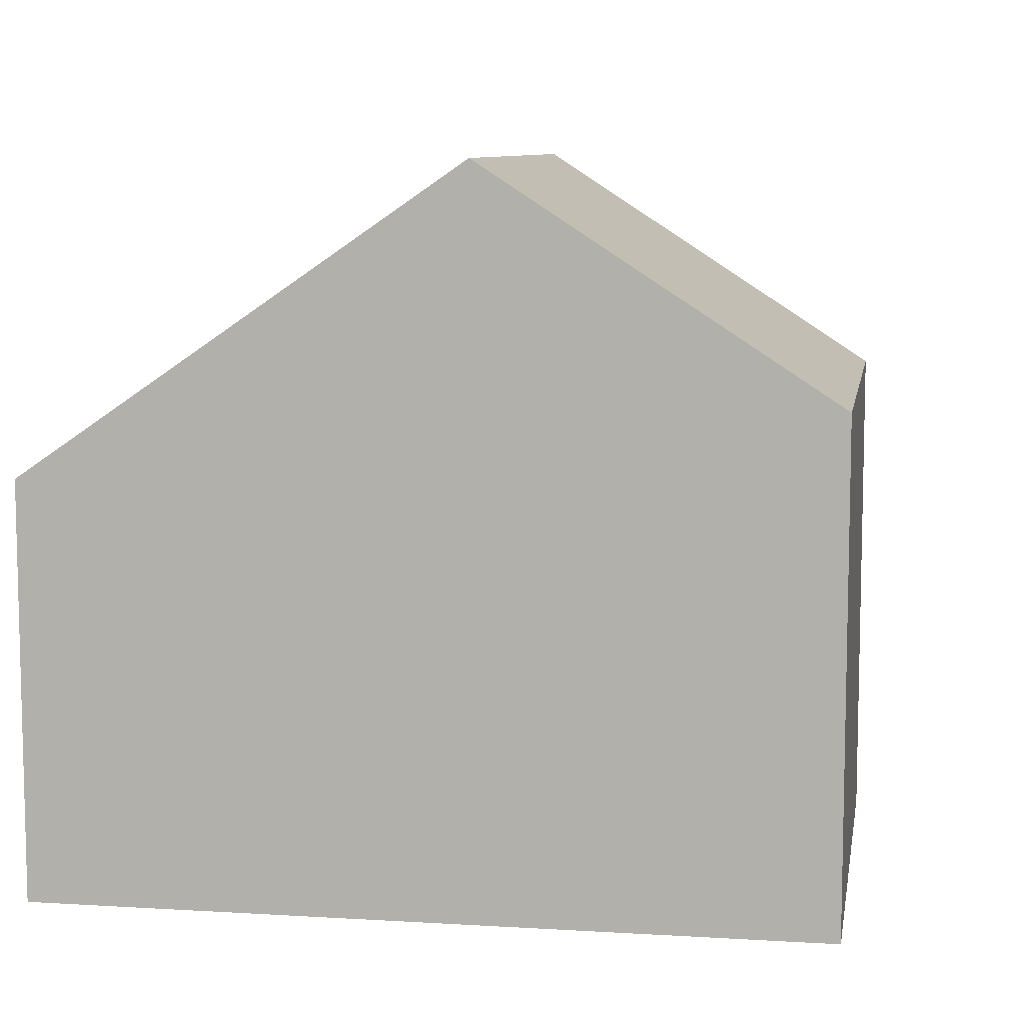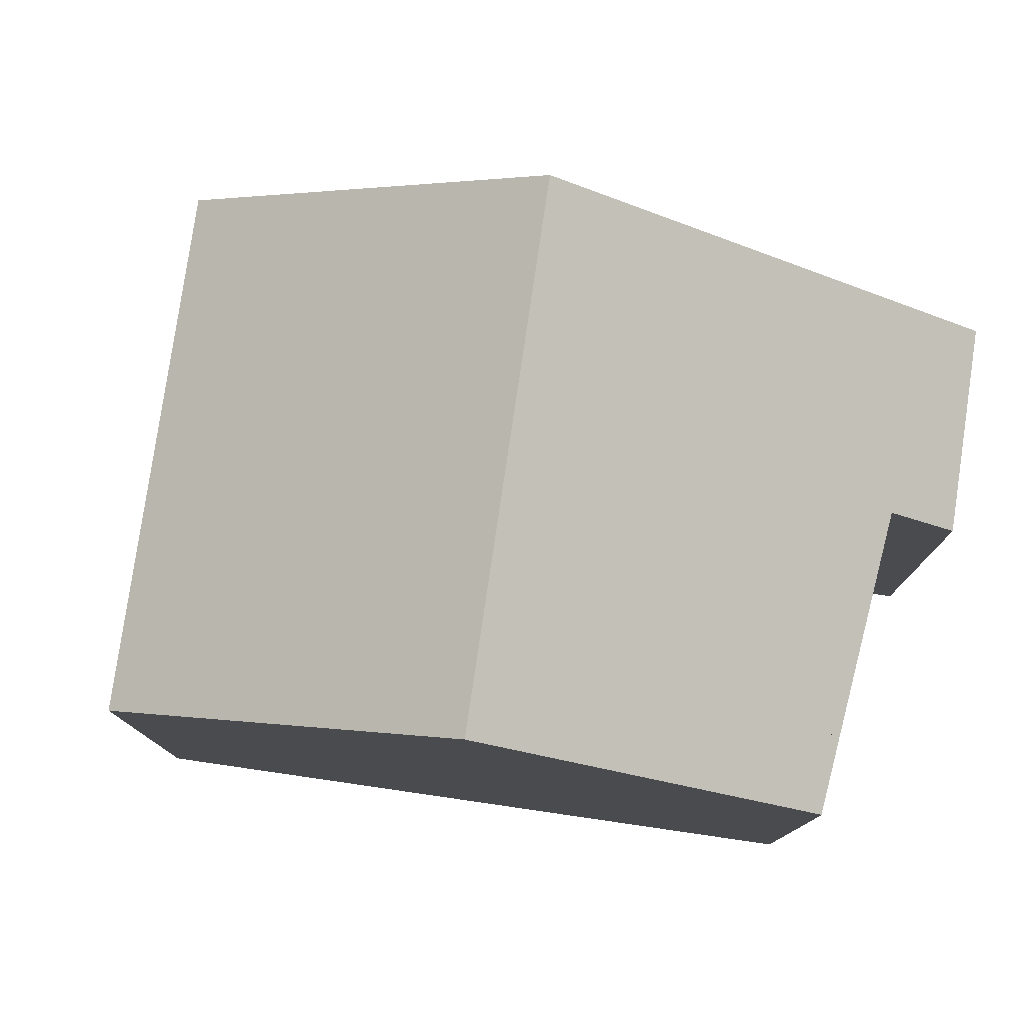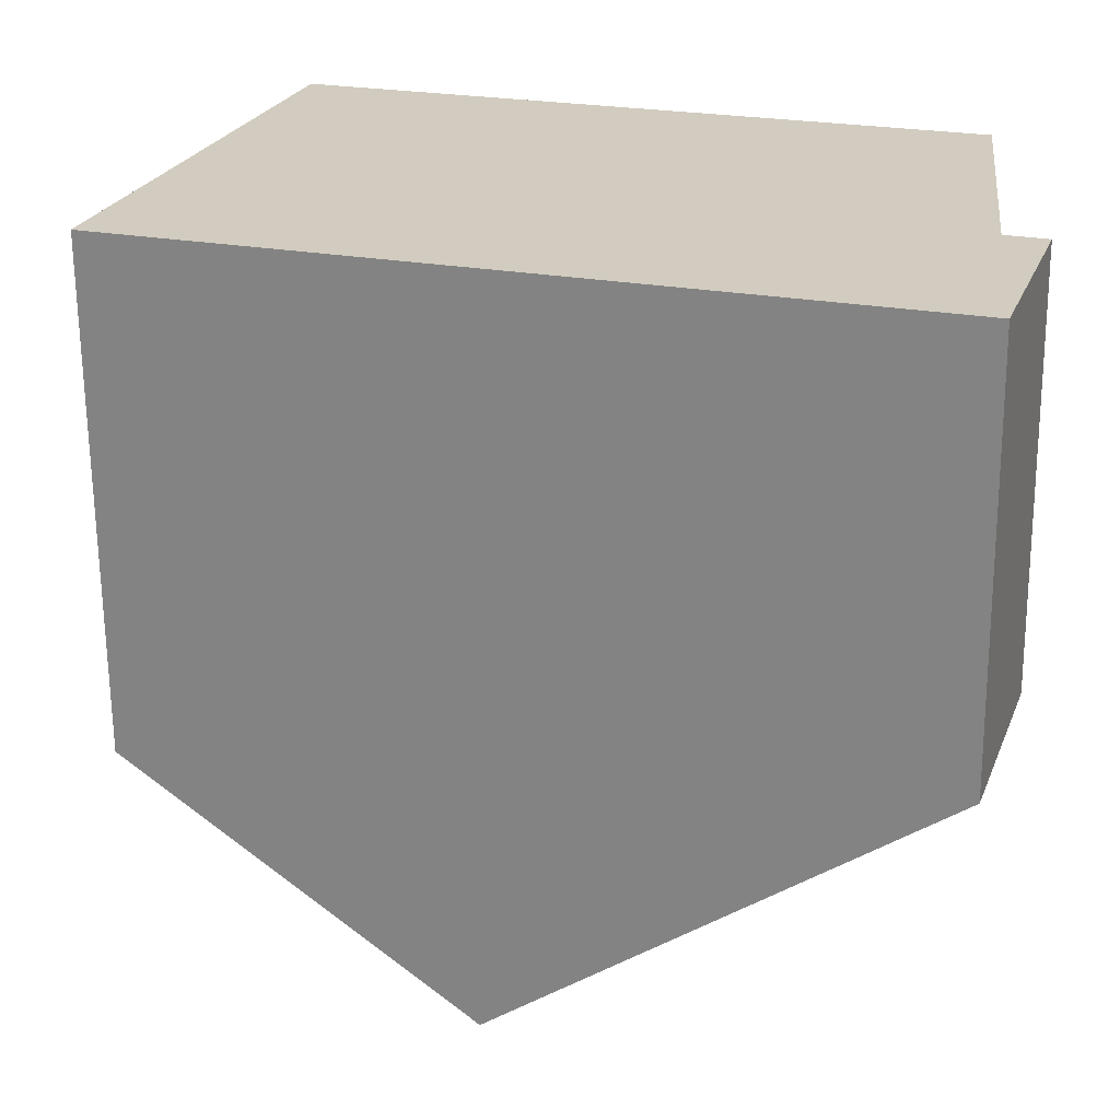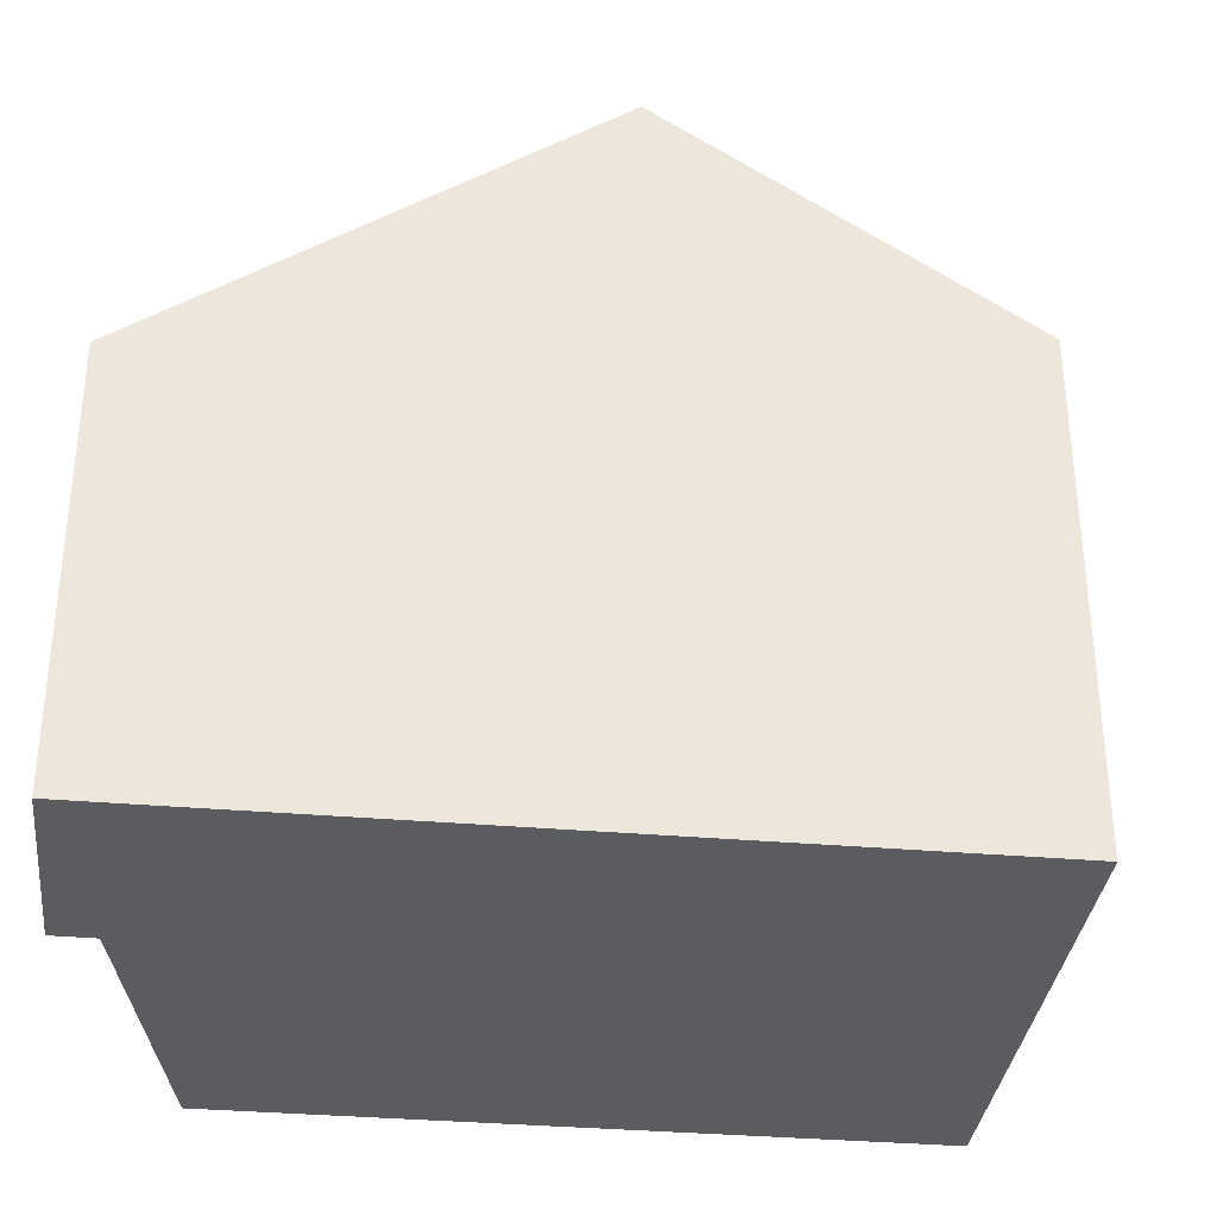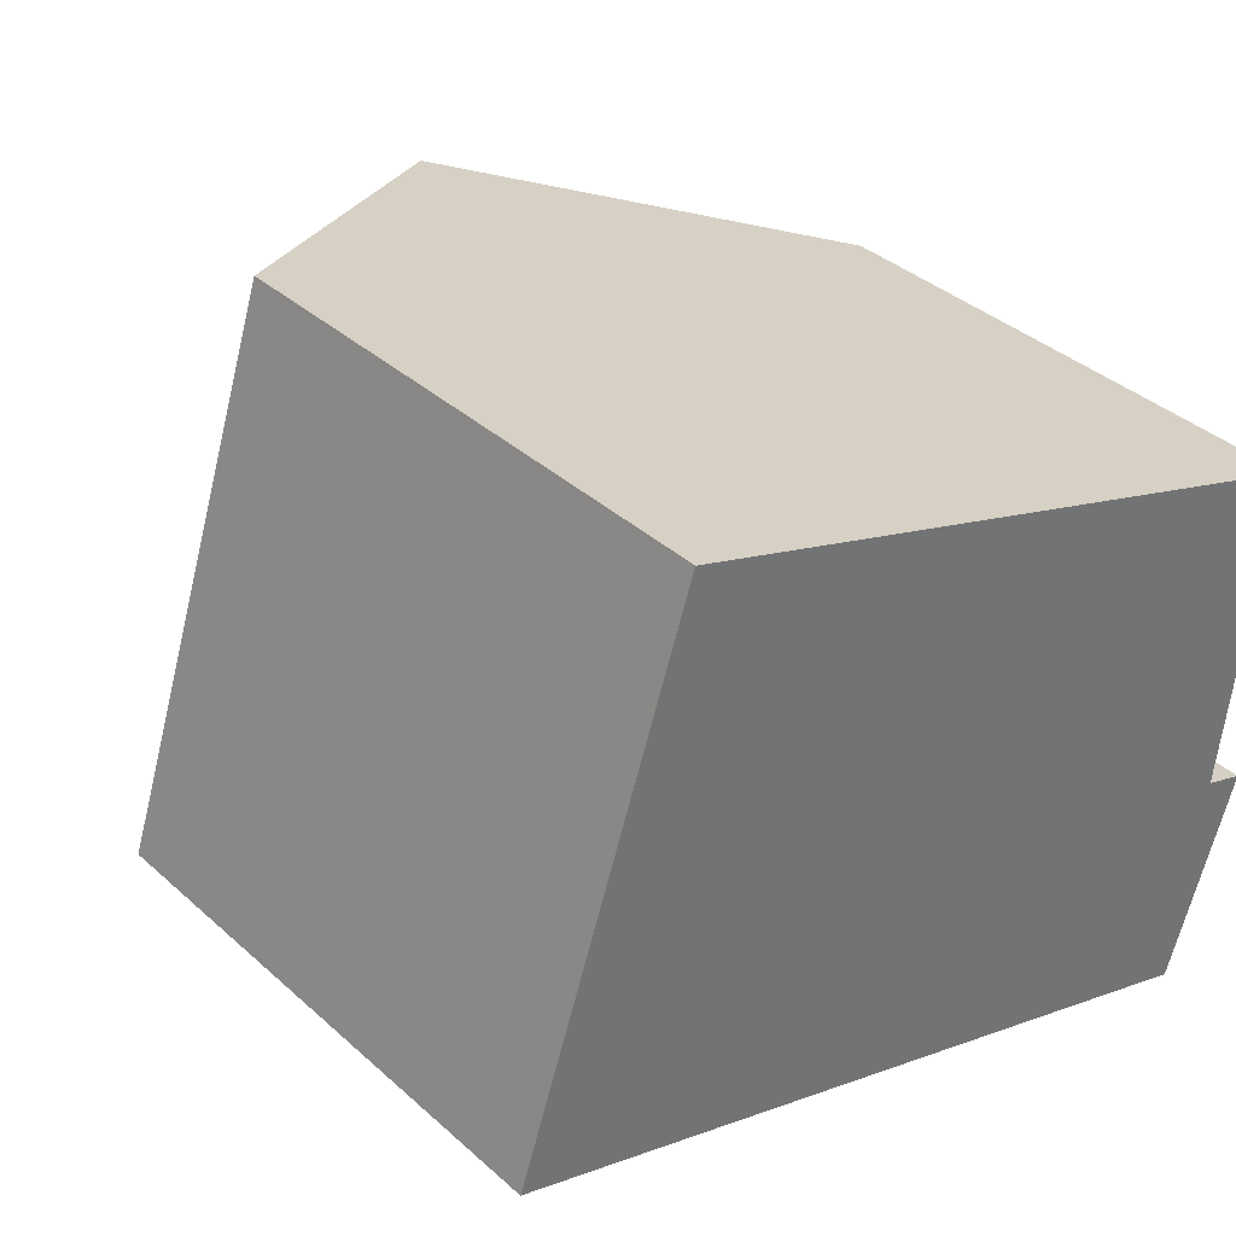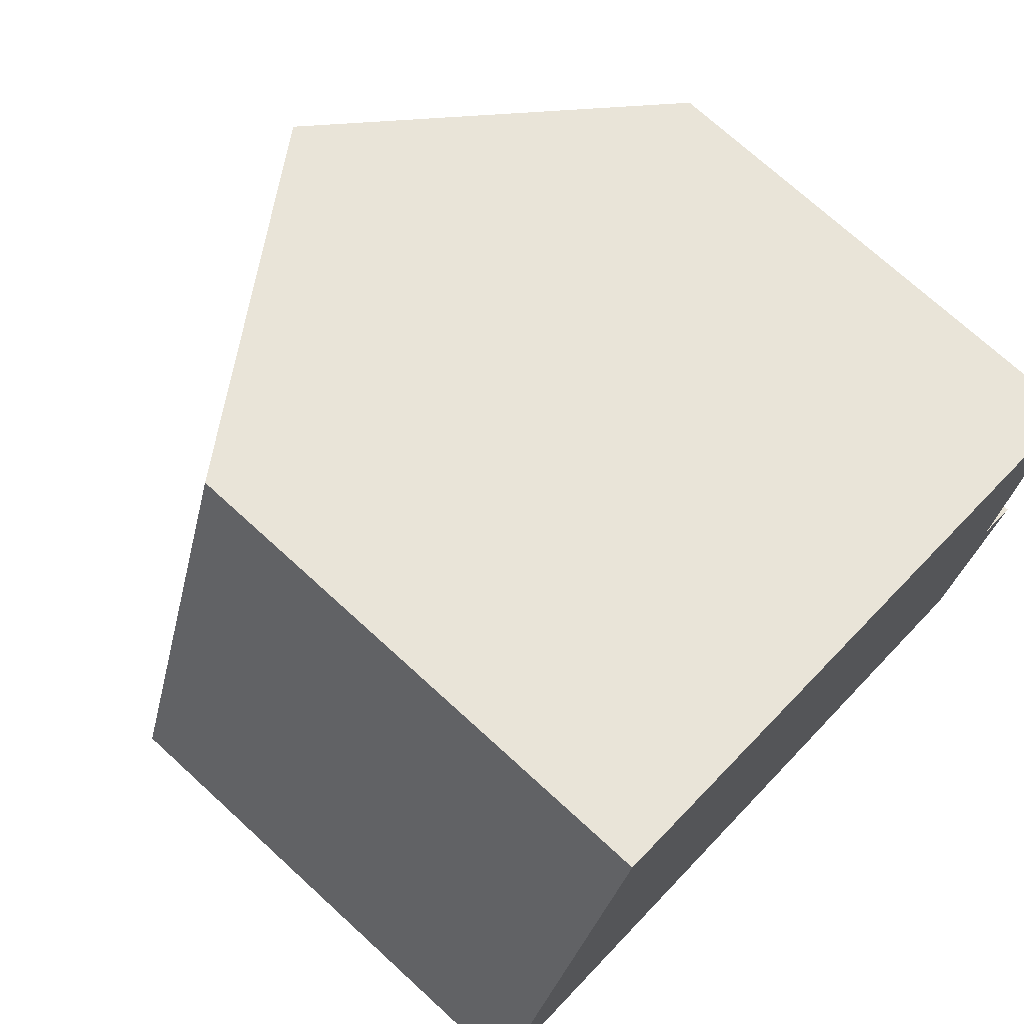
<metadata>
{"format":"obj","ext":"obj","renderer":"f3d","projection":"perspective","resolution":1024,"background":"white","views":[{"elev":8.6,"azim":27.7,"up":"+Z"},{"elev":79.1,"azim":-153.5,"up":"+Z"},{"elev":-65.9,"azim":-179.5,"up":"+Y"},{"elev":-34.2,"azim":11.6,"up":"+Z"},{"elev":36.8,"azim":139.0,"up":"+Y"},{"elev":72.4,"azim":132.5,"up":"+Y"}]}
</metadata>
<code>
v -1286 -1185 5.626
v -1288 -1180 5.641
v -1295 -1188 4.743
v -1295 -1186 4.745
v -1294 -1186 5.557
v -1295 -1182 5.55
v -1292 -1181 8.194
v -1290 -1187 8.192
v -1290 -1187 8.192
v -1292 -1181 8.194
v -1290 -1187 8.192
v -1292 -1181 8.194
v -1295 -1186 5.14
v -1294 -1188 5.144
v -1290 -1187 8.192
v -1286 -1185 5.626
v -1295 -1188 4.743
v -1294 -1188 5.144
v -1292 -1181 8.194
v -1288 -1180 5.64
v -1295 -1182 5.55
v -1286 -1185 5.668
v -1286 -1185 5.668
v -1288 -1180 5.682
v -1288 -1180 5.682
v -1290 -1186 8.192
v -1294 -1187 5.143
v -1295 -1188 4.744
v -1290 -1186 8.192
v -1286 -1185 5.67
v -1286 -1185 5.628
v -1294 -1188 5.087
v -1294 -1188 5.087
v -1294 -1187 5.086
v -1295 -1186 5.082
v -1289 -1186 7.768
v -1289 -1186 7.768
v -1291 -1181 7.782
v -1291 -1181 7.782
v -1289 -1186 7.769
v -1286 -1185 5.668
v -1286 -1185 5.626
v -1286 -1185 8.882e-16
v -1286 -1185 0
v -1288 -1180 5.64
v -1288 -1180 5.641
v -1288 -1180 0
v -1288 -1180 0
v -1295 -1188 4.743
v -1295 -1188 4.743
v -1295 -1188 0
v -1295 -1188 0
v -1295 -1186 5.082
v -1295 -1186 4.745
v -1295 -1186 0
v -1295 -1186 0
v -1295 -1182 5.55
v -1294 -1186 5.557
v -1294 -1186 0
v -1295 -1182 0
v -1292 -1181 8.194
v -1295 -1182 5.55
v -1295 -1182 0
v -1292 -1181 0
v -1291 -1181 7.782
v -1292 -1181 8.194
v -1292 -1181 0
v -1291 -1181 0
v -1294 -1188 5.144
v -1290 -1187 8.192
v -1290 -1187 0
v -1294 -1188 0
v -1294 -1186 5.557
v -1295 -1186 5.14
v -1295 -1186 -8.882e-16
v -1294 -1186 0
v -1294 -1188 5.087
v -1294 -1188 5.144
v -1294 -1188 0
v -1294 -1188 0
v -1286 -1185 5.626
v -1286 -1185 5.626
v -1286 -1185 0
v -1286 -1185 8.882e-16
v -1295 -1188 4.744
v -1295 -1188 4.743
v -1295 -1188 0
v -1295 -1188 0
v -1286 -1185 5.628
v -1288 -1180 5.64
v -1288 -1180 0
v -1286 -1185 0
v -1295 -1182 5.55
v -1295 -1182 5.55
v -1295 -1182 0
v -1295 -1182 0
v -1289 -1186 7.768
v -1286 -1185 5.668
v -1286 -1185 0
v -1289 -1186 8.882e-16
v -1288 -1180 5.641
v -1288 -1180 5.682
v -1288 -1180 0
v -1288 -1180 0
v -1295 -1186 4.745
v -1295 -1188 4.744
v -1295 -1188 0
v -1295 -1186 0
v -1286 -1185 5.626
v -1286 -1185 5.628
v -1286 -1185 0
v -1286 -1185 0
v -1295 -1188 4.743
v -1294 -1188 5.087
v -1294 -1188 0
v -1295 -1188 0
v -1295 -1186 5.14
v -1295 -1186 5.082
v -1295 -1186 0
v -1295 -1186 -8.882e-16
v -1290 -1187 8.192
v -1289 -1186 7.768
v -1289 -1186 8.882e-16
v -1290 -1187 0
v -1288 -1180 5.682
v -1291 -1181 7.782
v -1291 -1181 0
v -1288 -1180 0
v -1286 -1185 0
v -1295 -1188 0
v -1295 -1186 0
v -1294 -1186 0
v -1295 -1182 0
v -1288 -1180 0
f 37 8 9 36
f 33 18 14 32
f 15 11 14 18
f 39 10 7 38
f 35 13 27 34
f 21 6 12 19
f 40 26 10 39
f 27 13 5 21 19 29
f 22 16 1 23
f 24 2 20 25
f 30 25 20 31
f 34 27 18 33
f 36 9 26 40
f 29 15 18 27
f 31 16 22 30
f 32 3 17 33
f 34 28 4 35
f 33 17 28 34
f 36 22 23 37
f 38 24 25 39
f 39 25 30 40
f 40 30 22 36
f 42 43 44 41
f 46 47 48 45
f 50 51 52 49
f 54 55 56 53
f 58 59 60 57
f 62 63 64 61
f 66 67 68 65
f 70 71 72 69
f 74 75 76 73
f 78 79 80 77
f 82 83 84 81
f 86 87 88 85
f 90 91 92 89
f 94 95 96 93
f 98 99 100 97
f 102 103 104 101
f 106 107 108 105
f 110 111 112 109
f 114 115 116 113
f 118 119 120 117
f 122 123 124 121
f 126 127 128 125
f 130 131 132 133 134 129

</code>
